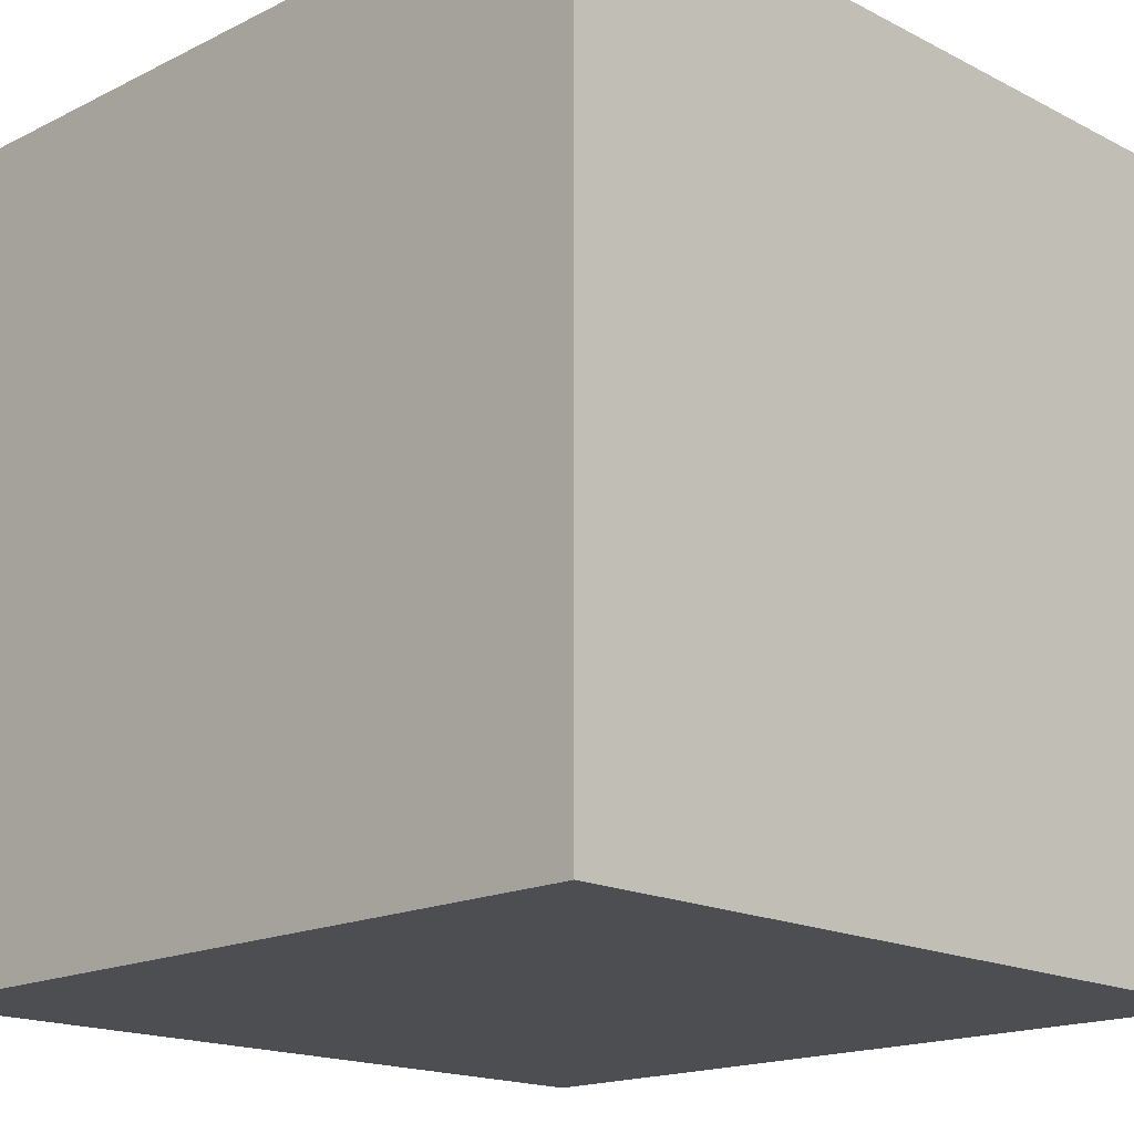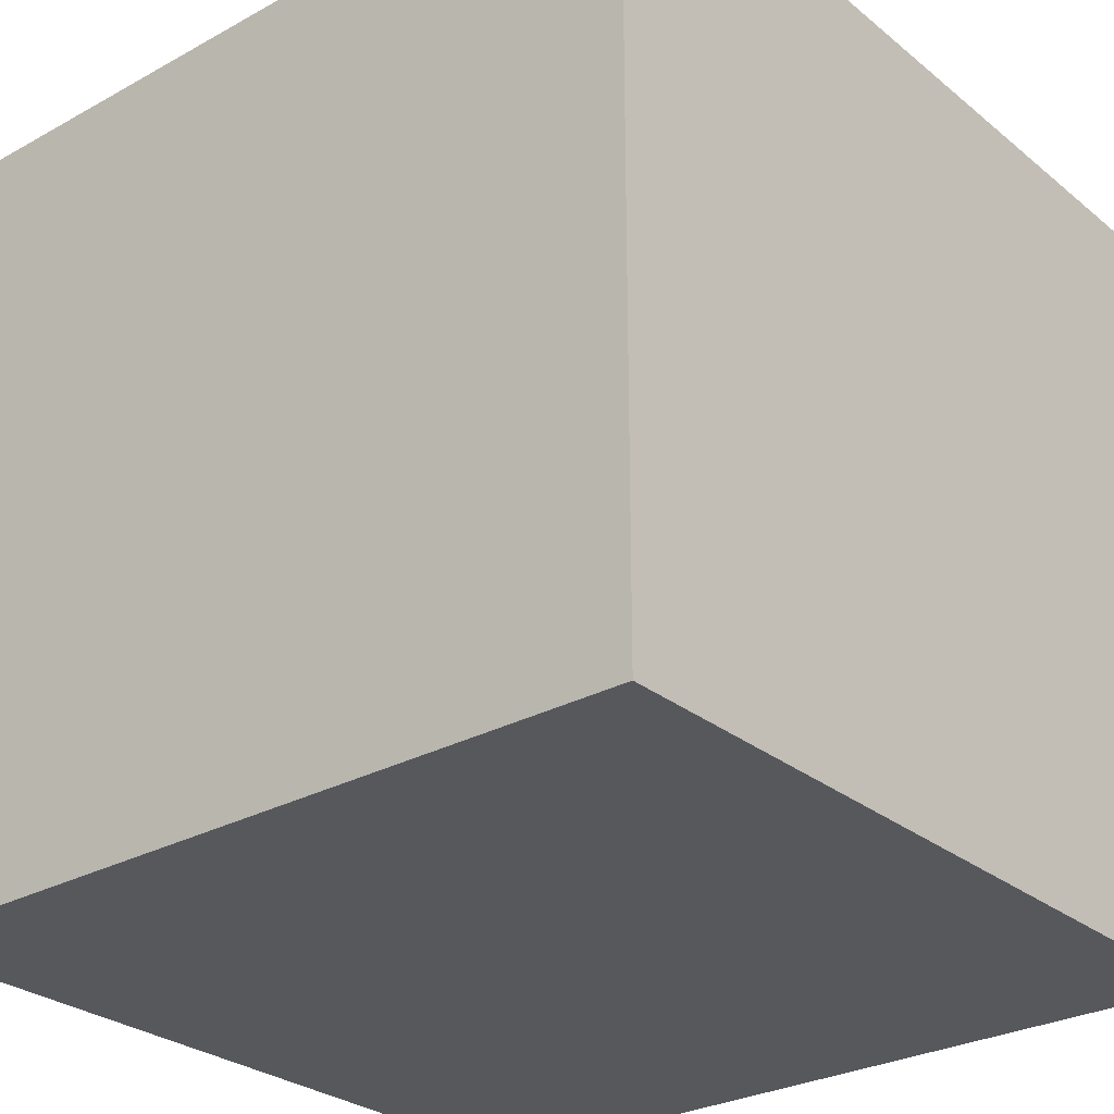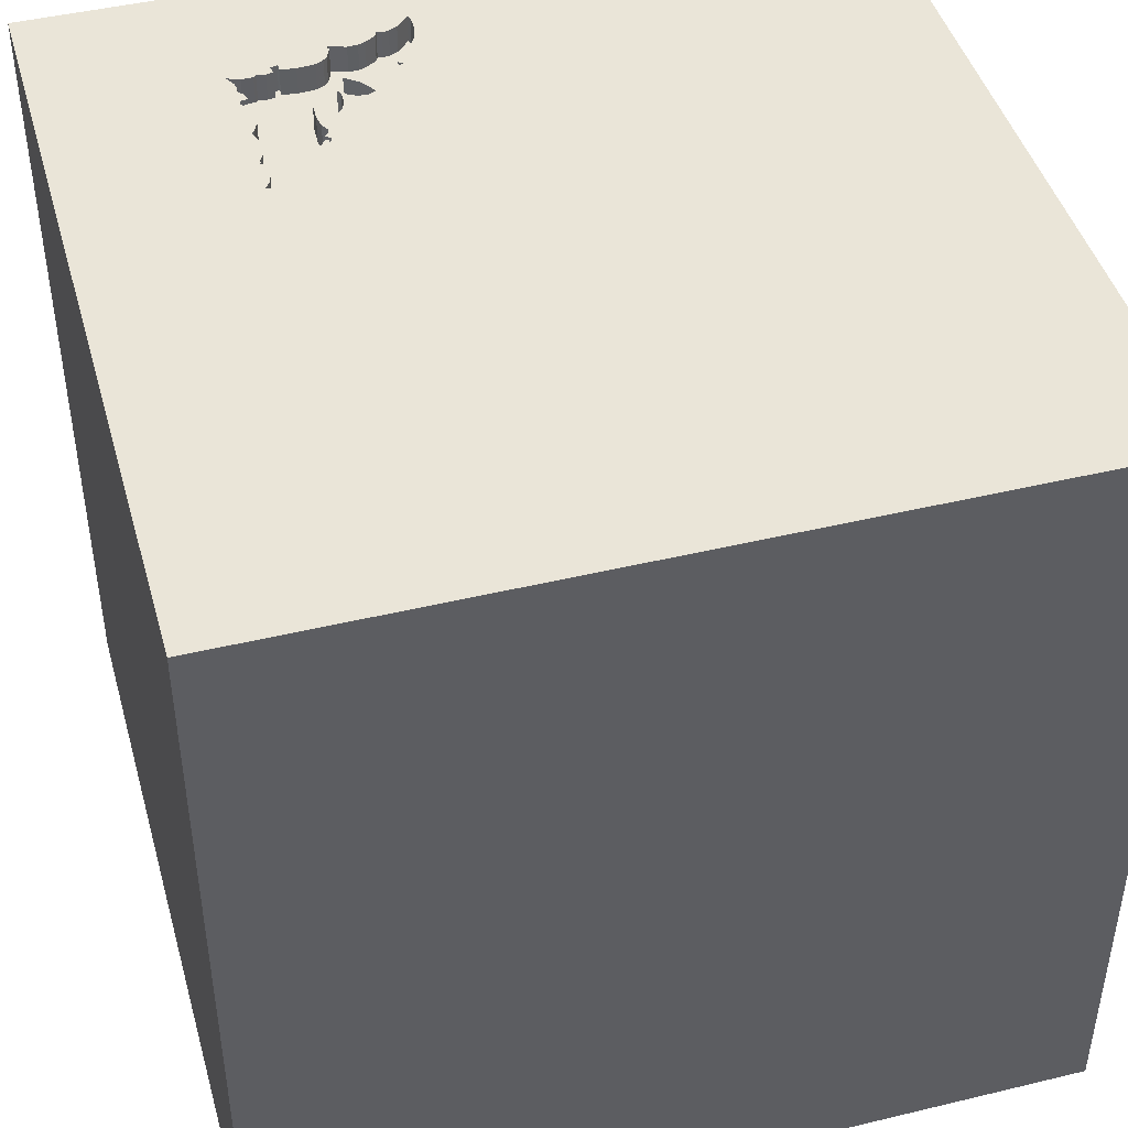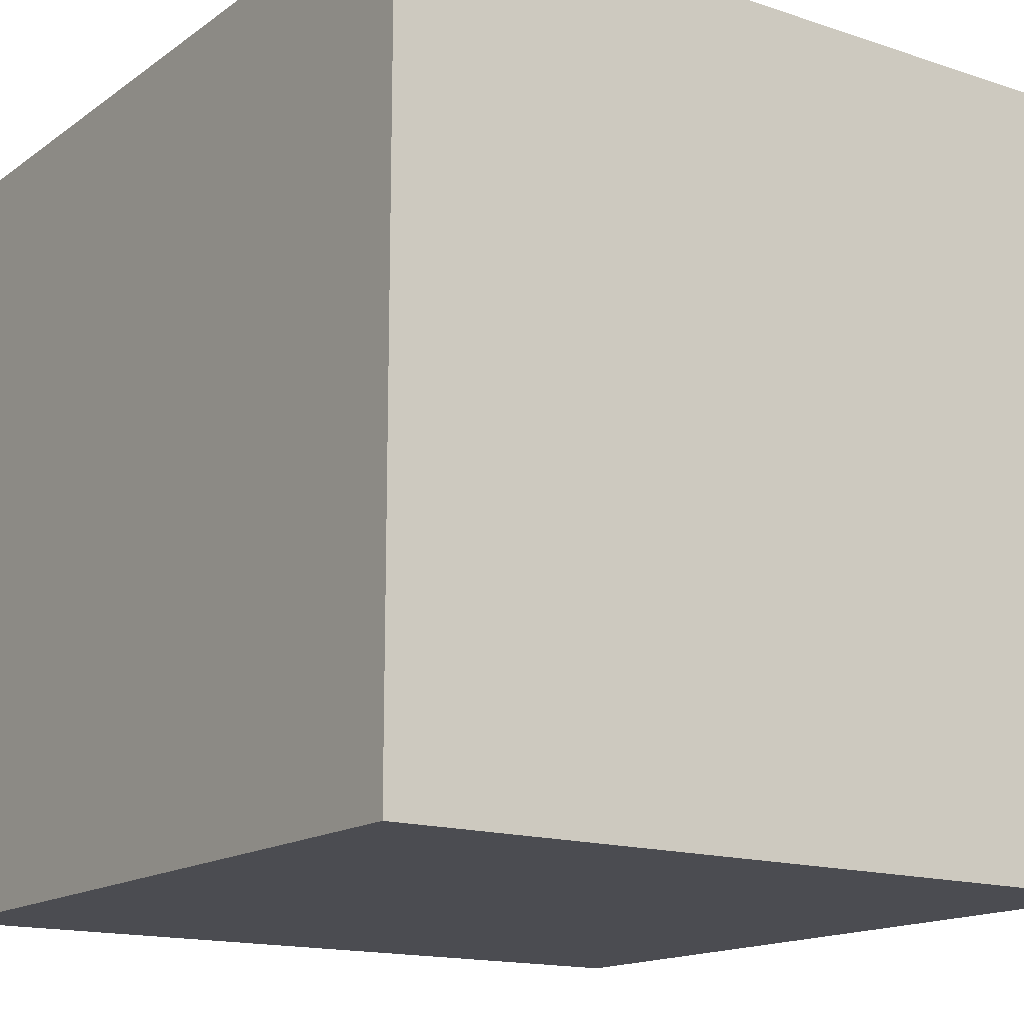
<metadata>
{"format":"obj","ext":"obj","renderer":"f3d","projection":"perspective","resolution":1024,"background":"white","views":[{"elev":-17.2,"azim":-45.5,"up":"+Y"},{"elev":-28.3,"azim":39.7,"up":"+Z"},{"elev":45.0,"azim":-15.6,"up":"+Y"},{"elev":-15.5,"azim":55.1,"up":"+Y"}]}
</metadata>
<code>
o bat_116
v -0.6874 1.5 -1.025
v -0.6874 1.4 -1.025
v -0.2933 1.5 -0.9314
v -0.4711 1.5 -0.7924
v -0.3008 1.5 -0.9404
v -0.8232 1.5 -0.8977
v -0.8232 1.4 -0.8977
v -0.8524 1.5 -0.3949
v -0.447 1.5 -0.8635
v -0.447 1.4 -0.8635
v -0.3144 1.5 -1.115
v -0.2909 1.5 -1.118
v -0.6005 1.5 -0.5923
v -0.8226 1.5 -0.6344
v -0.8332 1.5 -0.424
v -0.8332 1.4 -0.424
v -0.6003 1.5 -0.5806
v -0.6003 1.4 -0.5806
v -0.8348 1.4 -0.5207
v -0.5652 1.5 -0.7201
v -0.3407 1.5 -1.103
v -0.8333 1.5 -0.8371
v -0.8333 1.4 -0.8371
v -0.6032 1.5 -0.6236
v -1.094 -1.5 -0.02604
v -0.8634 1.5 -1.002
v -0.9375 1.5 -0.7292
v -1.094 1.5 -0.1042
v -0.8023 1.5 -0.8152
v -0.3008 1.4 -0.9404
v -0.667 1.5 -0.5242
v -0.4162 1.5 -0.8202
v -0.8139 1.5 -0.8695
v -0.8139 1.4 -0.8695
v -0.62 1.5 -0.7831
v -0.8237 1.5 -0.6435
v -0.8237 1.4 -0.6435
v -0.8162 1.5 -0.9798
v -0.8162 1.4 -0.9798
v 0.3125 -1.094 1.5
v 0.6335 0.6714 -1.5
v 0.1823 0.4818 1.5
v 0.625 -0.07812 1.5
v 0.3255 1.094 1.5
v 0.4948 -0.612 1.5
v 0.2083 -1.5 0.5469
v 0.4687 -1.5 -0
v 1.5 -1.5 -1.5
v 0.2083 -1.5 -1.25
v 0.6771 -1.5 -0.5078
v -0.03906 1.5 0.498
v 0.9798 1.5 -0.1742
v 1.5 1.5 -1.5
v -0.8048 1.5 -0.4035
v -0.8111 1.5 -0.7358
v -0.1823 -1.146 1.5
v -0.05208 -0 1.5
v -0.1823 1.068 1.5
v -0.1562 -0.4688 1.5
v -0.07812 -1.5 -0.625
v 0 -1.5 0.05208
v -0.2604 -1.5 1.12
v -0.2119 1.5 -1.184
v -0.6103 1.5 -0.5745
v -0.6103 1.4 -0.5745
v -0.5652 1.4 -0.7201
v -0.6032 1.4 -0.6236
v -0.8275 1.5 -0.6968
v -0.8275 1.4 -0.6968
v -0.8266 1.5 -0.5658
v -0.8266 1.4 -0.5658
v -0.6168 1.5 -0.6079
v -0.6168 1.4 -0.6079
v -0.519 1.5 -0.7774
v -0.6024 1.5 -0.8181
v -0.6024 1.4 -0.8181
v -0.8257 1.5 -0.486
v -0.8257 1.4 -0.486
v -0.3022 1.5 -0.9197
v 1.5 1.5 1.5
v 1.25 -0.1562 1.5
v 1.5 -1.5 1.5
v 1.094 -1.5 -0.1042
v -0.265 1.5 -0.9786
v -0.3298 1.5 -0.9197
v -0.6805 1.5 -1.02
v -0.62 1.4 -0.7831
v -0.836 1.5 -0.9378
v -0.629 1.5 -0.9929
v -0.629 1.4 -0.9929
v -0.5922 1.5 -0.7795
v -0.4162 1.4 -0.8202
v -0.4063 1.5 -1.068
v -0.4063 1.4 -1.068
v -0.8348 1.5 -0.5207
v -0.7103 1.5 -1.019
v -0.7324 1.5 -0.9851
v -0.6007 1.5 -0.6403
v -0.8381 1.5 -0.9852
v -0.444 1.5 -1.065
v -0.444 1.4 -1.065
v -0.5188 1.5 -0.8169
v -0.3135 1.5 -0.9292
v -0.3135 1.4 -0.9292
v -0.5922 1.4 -0.7795
v -0.8395 1.5 -0.6869
v -0.8395 1.4 -0.6869
v -0.5309 1.5 -0.7376
v -0.5309 1.4 -0.7376
v -0.6099 1.5 -0.5842
v -0.8413 1.5 -0.8647
v -0.8111 1.4 -0.7358
v -0.4687 0.4297 1.5
v -0.625 -0.3906 1.5
v -0.5859 -1.5 -0.5469
v -0.5208 -1.5 0.4427
v -0.4687 -1.5 -0
v -0.599 1.5 -1.198
v -0.7132 1.5 -0.459
v -1.5 0.2865 0.4687
v -1.5 0.4427 -0.1562
v -1.5 0.2344 -0.5859
v -1.5 1.5 -1.5
v -1.5 0.02604 -1.094
v -1.5 -0.1823 0.1562
v -1.5 0.02604 1.094
v -1.5 1.289 -0.1562
v -1.5 -0.5208 0.3906
v -1.5 -0.4687 -0.4167
v -1.5 -1.5 -1.5
v -1.5 -1.276 0.01302
v -1.5 0.7812 0.5208
v -0.5264 1.5 -0.8393
v -0.6187 1.5 -0.5924
v -0.6187 1.4 -0.5924
v -0.774 1.5 -0.9815
v -0.4997 1.5 -0.8065
v -0.4997 1.4 -0.8065
v -0.8255 1.5 -0.4561
v -0.2591 1.5 -1.134
v -0.2591 1.4 -1.134
v -0.839 1.5 -0.528
v -0.839 1.4 -0.528
v -0.2221 1.5 -1.051
v -0.8067 1.5 -0.7755
v -0.3144 1.4 -1.115
v -0.8202 1.5 -0.6135
v -0.8202 1.4 -0.6135
v -0.38 1.5 -1.076
v -0.38 1.4 -1.076
v -0.2966 1.5 -0.9299
v -0.2966 1.4 -0.9299
v -0.5029 1.5 -1.069
v -0.5029 1.4 -1.069
v -0.3407 1.4 -1.103
v -0.8048 1.4 -0.4035
v -0.8448 1.5 -0.3907
v -0.2054 1.5 -1.166
v -0.8457 1.5 -0.5217
v -0.8457 1.4 -0.5217
v -0.8448 1.4 -0.3907
v -0.5077 1.5 -1.079
v -0.5077 1.4 -1.079
v -0.8023 1.4 -0.8152
v -0.4711 1.4 -0.7924
v 1.5 0.2295 -0.5762
v -0.5042 1.5 -1.085
v -0.5042 1.4 -1.085
v -0.2119 1.4 -1.184
v -0.4375 1.5 -0.7873
v -0.4375 1.4 -0.7873
v -0.6099 1.4 -0.5842
v -1.5 1.5 1.5
v -1.198 -0.1823 1.5
v -1.5 -1.5 1.5
v -1.172 1.5 -0.4687
v -0.6852 1.5 -0.9989
v -0.6852 1.4 -0.9989
v -0.7324 1.4 -0.9851
v -0.29 1.5 -0.9329
v -0.29 1.4 -0.9329
v -0.6102 1.5 -0.819
v -0.6102 1.4 -0.819
v -0.5206 1.5 -1.028
v -0.8413 1.4 -0.8647
v -0.774 1.4 -0.9815
v -0.8394 1.5 -0.9165
v -0.8394 1.4 -0.9165
v -0.5391 1.5 -0.7281
v -0.8433 1.5 -0.5353
v -0.8433 1.4 -0.5353
v -0.5244 1.5 -0.8398
v -0.8381 1.4 -0.9852
v -0.519 1.4 -0.7774
v -0.8524 1.4 -0.3949
v -0.4316 1.5 -0.8419
v -0.7062 1.5 -0.9906
v -0.7062 1.4 -0.9906
v -0.3022 1.4 -0.9197
v -0.333 1.5 -1.12
v -0.333 1.4 -1.12
v -0.2884 1.5 -0.9237
v -0.2909 1.4 -1.118
v -0.8439 1.5 -0.8479
v -0.8115 1.5 -0.8467
v -0.8115 1.4 -0.8467
v -0.8422 1.5 -0.9627
v -0.8422 1.4 -0.9627
v -0.4943 1.5 -0.901
v -0.4943 1.4 -0.901
v -0.423 1.5 -0.7942
v -0.8255 1.4 -0.4561
v -0.5787 1.5 -0.7498
v -0.3427 1.5 -0.9121
v -0.5206 1.4 -1.028
v -0.2884 1.4 -0.9237
v -0.5563 1.5 -0.7152
v -0.5563 1.4 -0.7152
v -0.5188 1.4 -0.8169
v -0.3427 1.4 -0.9121
v -0.5284 1.5 -0.8387
v -0.5284 1.4 -0.8387
v -0.5485 1.5 -0.7175
v -0.8439 1.4 -0.8479
v -0.7132 1.4 -0.459
v -0.2221 1.4 -1.051
v -0.5244 1.4 -0.8398
v -0.5348 1.5 -1.014
v -0.5485 1.4 -0.7175
v -0.2435 1.5 -1.015
v -0.265 1.4 -0.9786
v -0.7103 1.4 -1.019
v -0.6005 1.4 -0.5923
v -0.836 1.4 -0.9378
v -0.6805 1.4 -1.02
v -0.6007 1.4 -0.6403
v -0.6239 1.5 -0.7125
v -0.6158 1.5 -0.6701
v -0.6158 1.4 -0.6701
v -0.4085 1.5 -0.8011
v -0.4085 1.4 -0.8011
v -0.5348 1.4 -1.014
v -0.2053 1.5 -1.118
v -0.2053 1.4 -1.118
v -0.4854 1.5 -0.7994
v -0.6239 1.4 -0.7125
v -0.7646 1.5 -0.9896
v -0.7646 1.4 -0.9896
v -0.2054 1.4 -1.166
v -0.5652 1.5 -0.9977
v -0.5652 1.4 -0.9977
v -0.8634 1.4 -1.002
f 175 131 130
f 130 25 175
f 174 173 175
f 175 116 62
f 62 82 175
f 56 114 175
f 114 174 175
f 175 173 126
f 175 40 56
f 56 59 114
f 126 128 175
f 128 131 175
f 82 40 175
f 126 120 128
f 25 116 175
f 25 117 116
f 116 46 62
f 40 59 56
f 120 125 128
f 114 173 174
f 128 129 131
f 46 82 62
f 40 45 59
f 59 57 114
f 114 113 173
f 173 120 126
f 129 130 131
f 130 115 25
f 25 115 117
f 116 61 46
f 82 45 40
f 173 132 120
f 117 61 116
f 125 129 128
f 57 113 114
f 120 121 125
f 45 57 59
f 125 122 129
f 115 61 117
f 45 43 57
f 57 42 113
f 121 122 125
f 115 60 61
f 61 47 46
f 132 121 120
f 122 130 129
f 82 43 45
f 43 42 57
f 42 58 113
f 58 173 113
f 60 47 61
f 47 82 46
f 60 50 47
f 132 127 121
f 122 124 130
f 130 60 115
f 82 81 43
f 173 127 132
f 47 83 82
f 43 80 42
f 42 44 58
f 130 49 60
f 60 48 50
f 173 123 127
f 127 123 121
f 121 123 122
f 50 83 47
f 82 80 81
f 58 80 173
f 51 28 173
f 28 123 173
f 124 123 130
f 81 80 43
f 80 44 42
f 51 173 80
f 48 49 130
f 49 48 60
f 83 48 82
f 122 123 124
f 166 82 48
f 50 48 83
f 44 80 58
f 176 123 28
f 119 28 51
f 166 80 82
f 28 119 54
f 157 8 28
f 28 54 157
f 119 51 31
f 176 28 8
f 8 15 139
f 95 176 8
f 95 8 139
f 139 77 95
f 51 108 98
f 24 72 13
f 51 98 24
f 110 134 31
f 51 24 13
f 64 110 31
f 64 31 51
f 51 13 17
f 17 64 51
f 176 95 159
f 147 14 176
f 159 142 190
f 190 70 147
f 176 159 190
f 176 190 147
f 26 123 176
f 123 41 130
f 98 108 189
f 98 189 223
f 217 20 237
f 98 223 217
f 238 98 217
f 217 237 238
f 27 176 14
f 14 36 106
f 68 55 27
f 27 14 106
f 27 106 68
f 27 26 176
f 4 108 51
f 51 103 85
f 85 32 240
f 51 85 240
f 170 4 51
f 51 240 211
f 211 170 51
f 35 237 20
f 20 213 91
f 91 75 182
f 35 20 91
f 35 91 182
f 27 55 145
f 205 22 27
f 145 29 205
f 27 145 205
f 41 48 130
f 79 103 51
f 5 151 3
f 5 3 180
f 79 51 52
f 52 5 180
f 52 180 202
f 202 79 52
f 196 32 85
f 214 209 9
f 196 85 214
f 9 196 214
f 137 192 102
f 4 245 137
f 137 102 74
f 4 137 74
f 74 108 4
f 88 26 27
f 187 88 27
f 111 33 6
f 27 22 204
f 111 6 187
f 204 111 187
f 27 204 187
f 84 5 52
f 133 221 102
f 192 133 102
f 26 88 207
f 247 97 118
f 136 247 118
f 136 118 26
f 26 99 38
f 26 38 136
f 230 84 52
f 144 230 52
f 52 158 243
f 52 243 144
f 97 197 96
f 86 177 89
f 118 97 96
f 86 89 118
f 118 96 1
f 1 86 118
f 52 51 80
f 63 200 140
f 158 52 63
f 184 118 89
f 89 250 228
f 89 228 184
f 200 11 12
f 12 140 200
f 149 200 118
f 93 149 118
f 184 153 162
f 167 100 93
f 118 184 162
f 167 93 118
f 118 162 167
f 53 63 52
f 63 118 200
f 149 21 200
f 53 118 63
f 123 26 118
f 53 41 123
f 53 80 166
f 53 123 118
f 53 52 80
f 53 48 41
f 53 166 48
f 141 244 249
f 244 141 226
f 141 249 169
f 249 244 158
f 144 243 244
f 244 226 144
f 203 226 141
f 141 169 140
f 158 63 169
f 169 249 158
f 243 158 244
f 146 226 203
f 203 141 12
f 63 140 169
f 140 12 141
f 230 144 226
f 226 231 230
f 146 231 226
f 146 203 12
f 12 11 146
f 84 230 231
f 231 146 155
f 5 84 231
f 231 30 5
f 150 231 155
f 146 201 155
f 11 200 201
f 201 146 11
f 150 30 231
f 150 155 149
f 155 201 21
f 200 21 201
f 30 152 5
f 30 150 104
f 21 149 155
f 149 93 150
f 151 5 152
f 152 30 104
f 150 94 104
f 94 150 93
f 3 151 152
f 152 181 3
f 199 152 104
f 94 220 104
f 180 3 181
f 181 152 216
f 152 199 216
f 199 104 79
f 94 101 220
f 85 103 104
f 104 220 85
f 93 100 101
f 101 94 93
f 202 180 181
f 181 216 202
f 79 202 216
f 216 199 79
f 103 79 104
f 210 220 101
f 220 214 85
f 220 210 214
f 215 210 101
f 100 167 168
f 168 101 100
f 209 214 210
f 210 215 242
f 215 101 154
f 168 154 101
f 167 162 168
f 9 209 210
f 210 10 9
f 251 210 242
f 242 215 228
f 215 154 184
f 163 154 168
f 163 168 162
f 227 10 210
f 251 222 210
f 228 250 251
f 251 242 228
f 184 228 215
f 153 184 154
f 154 163 153
f 162 153 163
f 196 9 10
f 10 92 196
f 138 10 227
f 227 210 222
f 222 251 76
f 250 89 251
f 32 196 92
f 165 92 10
f 165 10 138
f 138 227 137
f 133 192 227
f 227 222 133
f 222 76 219
f 90 76 251
f 90 251 89
f 92 241 32
f 165 171 92
f 245 4 165
f 165 138 245
f 192 137 227
f 137 245 138
f 221 133 222
f 102 221 222
f 222 219 102
f 76 105 219
f 183 76 90
f 240 32 241
f 171 241 92
f 4 170 171
f 171 165 4
f 105 76 91
f 219 105 194
f 182 75 76
f 76 183 182
f 198 183 90
f 178 90 89
f 89 177 178
f 211 240 241
f 241 171 211
f 170 211 171
f 74 102 219
f 219 194 74
f 75 91 76
f 91 213 105
f 105 109 194
f 179 183 198
f 90 178 198
f 177 86 178
f 66 105 213
f 213 20 66
f 105 66 109
f 194 109 108
f 108 74 194
f 35 182 183
f 183 87 35
f 183 179 34
f 179 198 97
f 178 232 198
f 235 178 86
f 229 109 66
f 164 87 183
f 34 206 183
f 34 179 7
f 197 97 198
f 178 2 232
f 96 197 198
f 198 232 96
f 2 178 235
f 86 1 235
f 20 217 218
f 218 66 20
f 109 229 189
f 189 108 109
f 229 66 218
f 87 246 35
f 164 112 87
f 183 206 164
f 185 206 34
f 6 33 34
f 34 7 6
f 186 7 179
f 97 247 248
f 248 179 97
f 1 96 232
f 232 2 1
f 2 235 1
f 217 223 218
f 223 189 229
f 229 218 223
f 237 35 246
f 112 246 87
f 145 55 112
f 112 164 145
f 164 206 29
f 185 224 206
f 185 34 111
f 33 111 34
f 234 7 186
f 248 186 179
f 247 136 248
f 246 239 237
f 246 112 37
f 29 145 164
f 205 29 206
f 224 185 204
f 224 23 206
f 111 204 185
f 7 188 6
f 7 234 188
f 234 186 39
f 186 248 136
f 238 237 239
f 37 239 246
f 69 37 112
f 55 68 69
f 69 112 55
f 22 205 206
f 206 23 22
f 204 22 23
f 23 224 204
f 187 6 188
f 88 187 188
f 188 234 88
f 234 39 208
f 136 38 39
f 39 186 136
f 239 236 238
f 37 73 239
f 69 107 37
f 207 88 234
f 234 208 207
f 39 193 208
f 98 238 236
f 73 236 239
f 73 37 148
f 68 106 107
f 107 69 68
f 37 107 36
f 38 99 193
f 193 39 38
f 193 252 208
f 24 98 236
f 236 67 24
f 73 67 236
f 135 73 148
f 14 147 148
f 148 37 14
f 106 36 107
f 37 36 14
f 208 252 207
f 99 26 252
f 252 193 99
f 67 73 24
f 73 135 233
f 148 71 135
f 26 207 252
f 72 24 73
f 13 72 73
f 73 233 13
f 135 172 233
f 147 70 71
f 71 148 147
f 135 71 225
f 172 135 110
f 18 233 172
f 31 134 135
f 135 225 31
f 71 19 225
f 233 18 13
f 134 110 135
f 18 172 65
f 70 190 191
f 191 71 70
f 225 119 31
f 19 71 143
f 225 19 78
f 17 13 18
f 110 64 65
f 65 172 110
f 18 65 17
f 191 143 71
f 225 156 54
f 54 119 225
f 143 160 19
f 212 225 78
f 95 77 78
f 78 19 95
f 64 17 65
f 190 142 143
f 143 191 190
f 225 212 156
f 160 143 159
f 19 160 95
f 212 78 139
f 77 139 78
f 142 159 143
f 157 54 156
f 156 161 157
f 156 212 16
f 159 95 160
f 16 161 156
f 139 15 16
f 16 212 139
f 161 195 157
f 16 195 161
f 15 8 16
f 8 157 195
f 195 16 8

</code>
